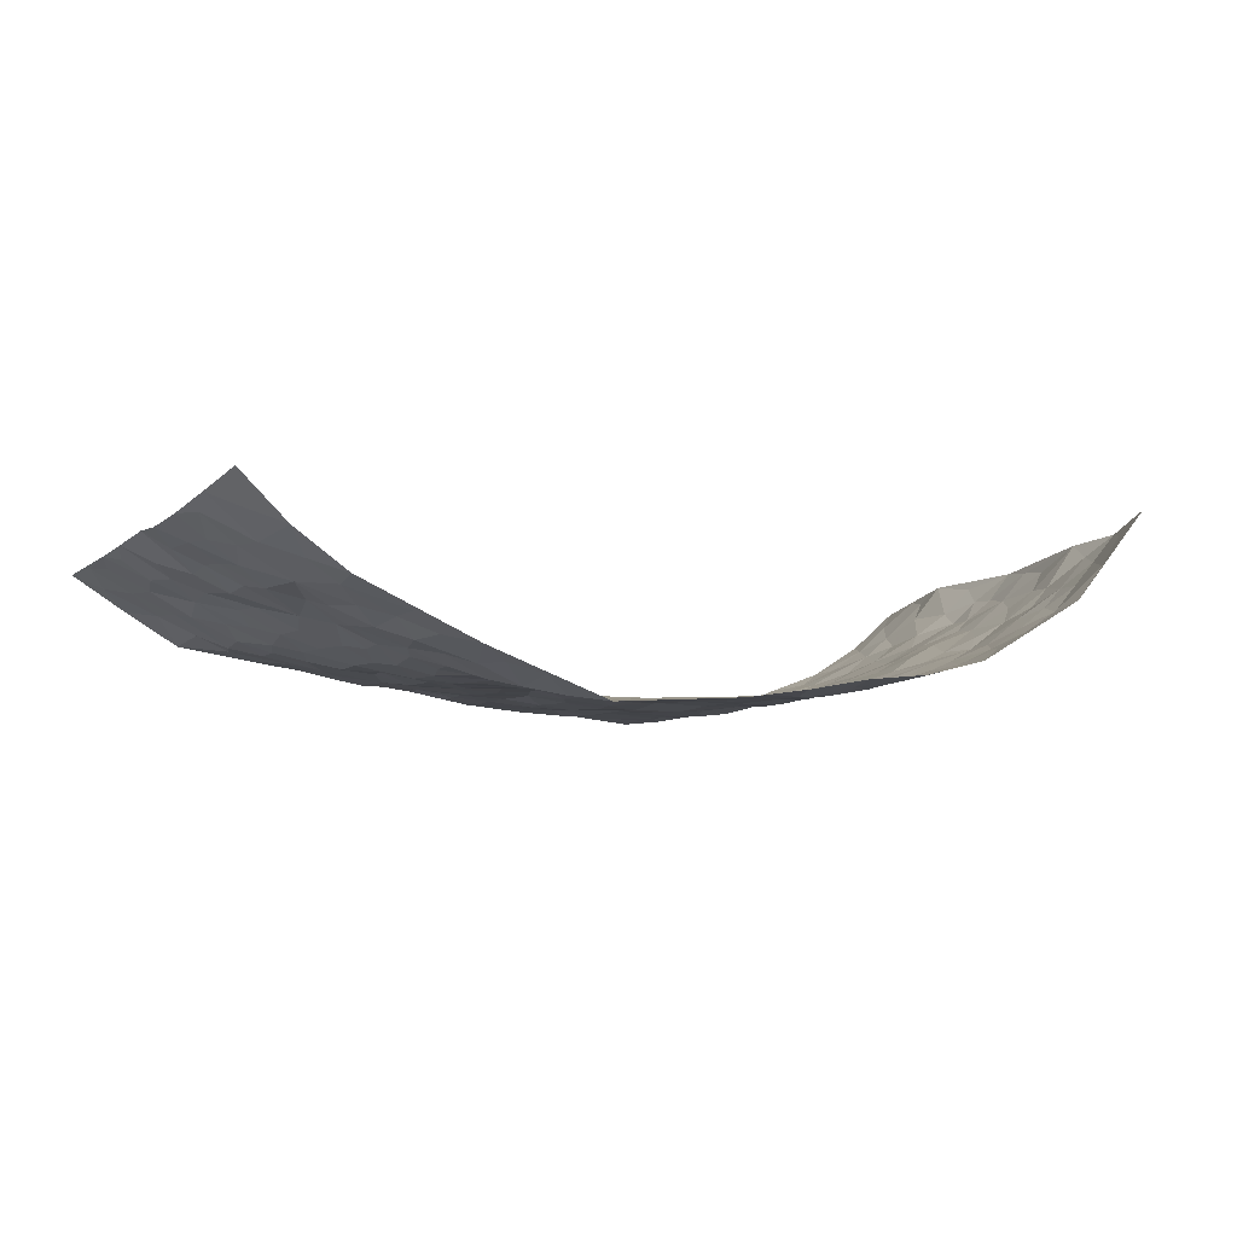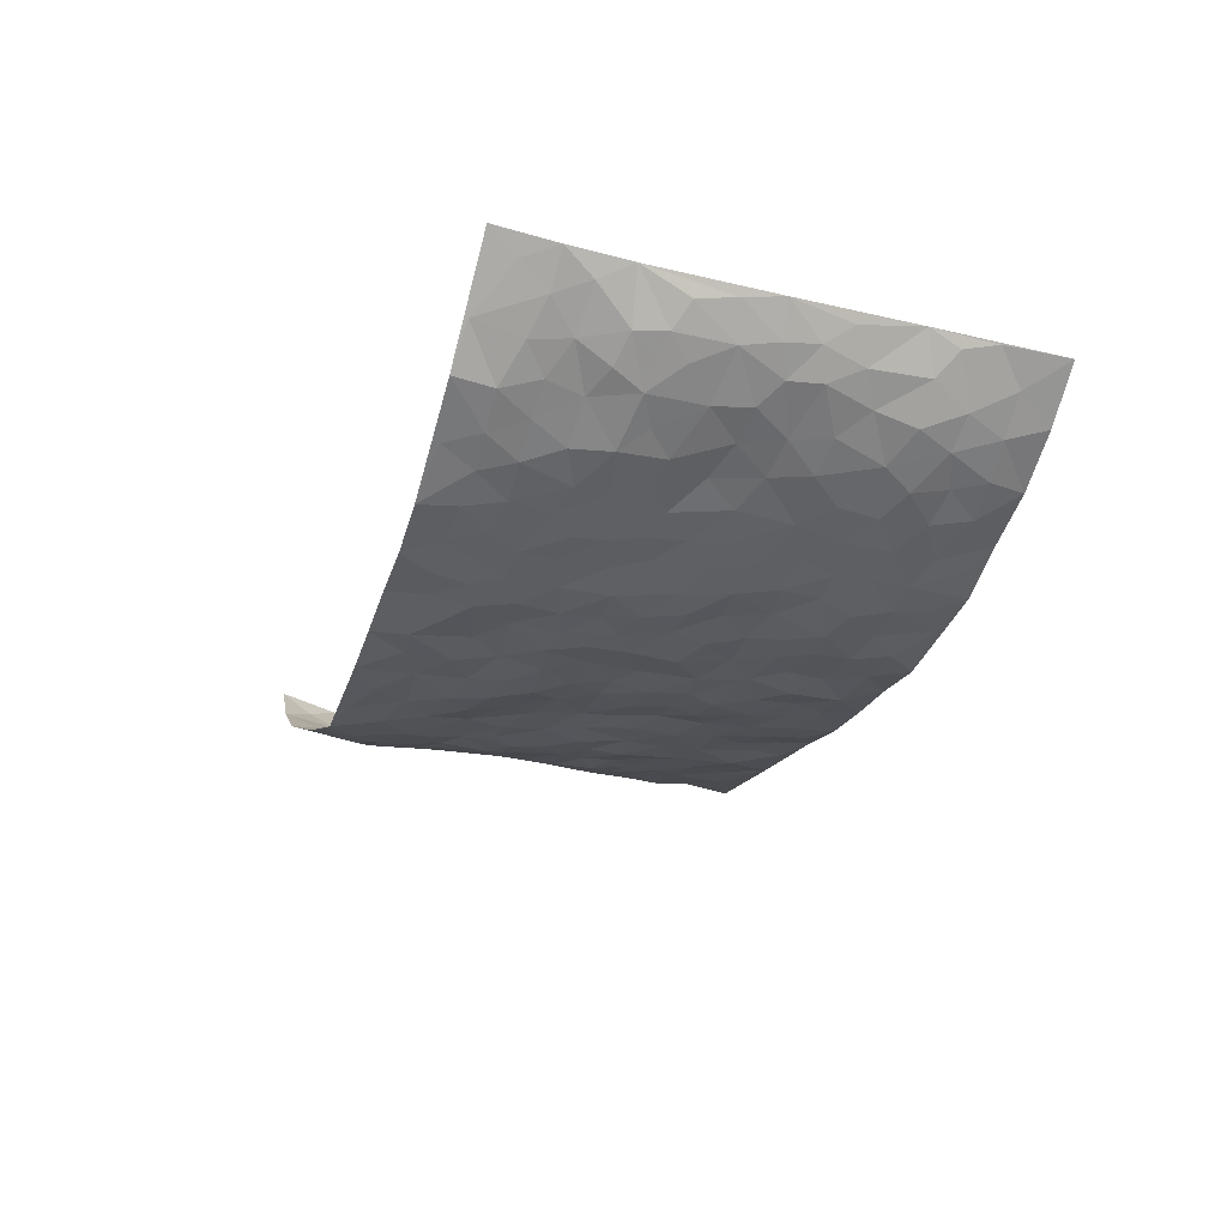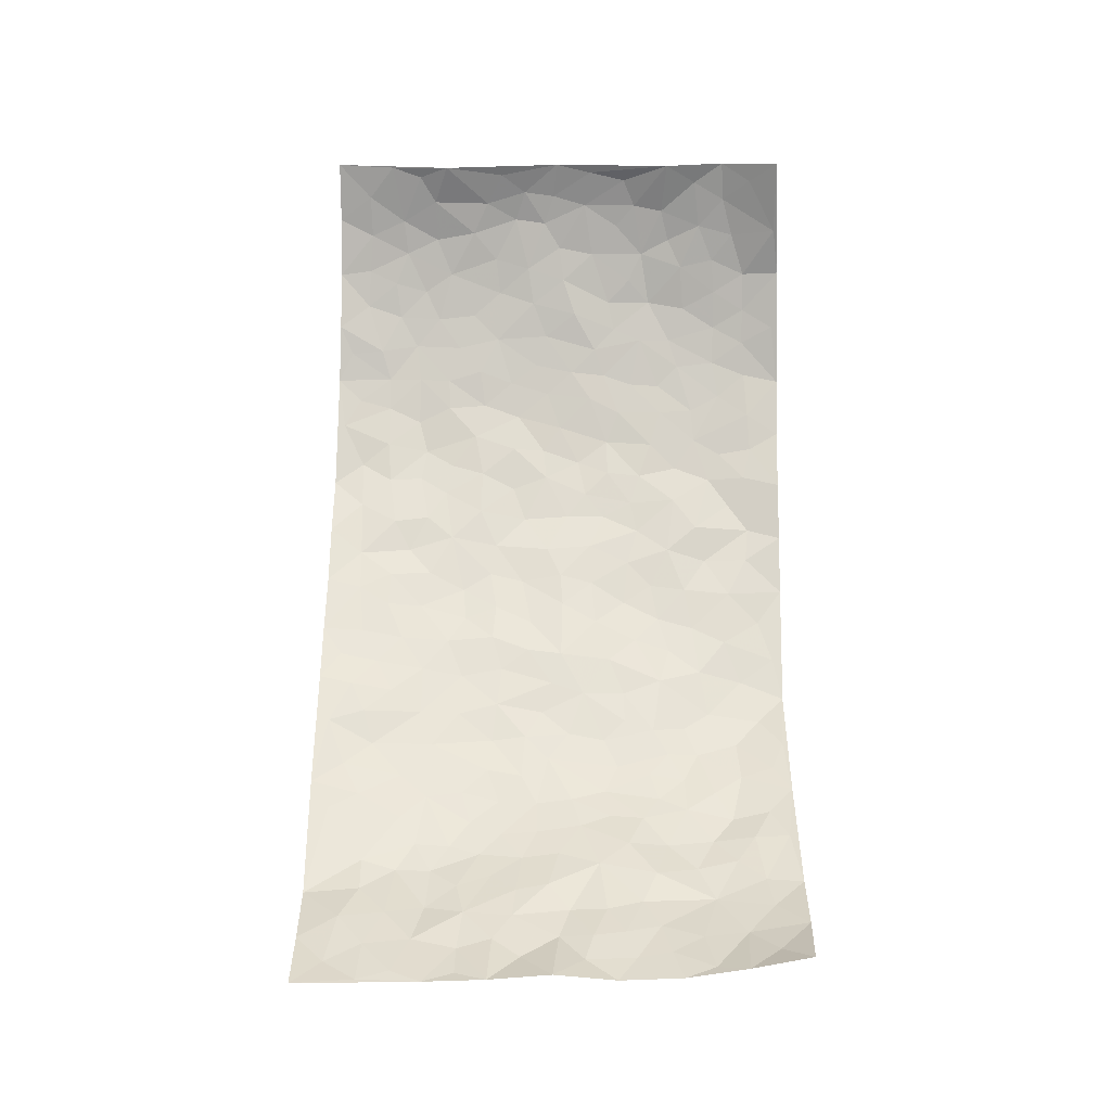
<metadata>
{"format":"obj","ext":"obj","renderer":"f3d","projection":"perspective","resolution":1024,"background":"white","views":[{"elev":-6.5,"azim":-25.8,"up":"+Z"},{"elev":-26.2,"azim":72.1,"up":"+Z"},{"elev":65.0,"azim":-89.8,"up":"+Z"}]}
</metadata>
<code>
v -0.8951 0.01011 0.2233
v -0.9358 0.9993 0.1696
v 0.8622 0.01179 0.2804
v 0.9276 0.9937 0.1837
v -0.7692 0.3944 0.08771
v -0.9222 0.5017 0.1878
v -0.8219 0.3595 0.1187
v -0.004736 0.003022 -0.1051
v -0.9264 0.2523 0.1816
v -0.8803 0.3395 0.1483
v -0.7071 0.004333 0.0663
v -0.9126 0.1306 0.2003
v -0.688 0.2945 0.0567
v -0.8077 0.004384 0.1369
v -0.8081 0.2903 0.1081
v -0.4828 0.006476 -0.03395
v -0.9037 0.1908 0.1768
v -0.2974 0.1716 -0.09533
v -0.7517 0.3236 0.07633
v -0.8239 0.1221 0.1236
v -0.867 0.06738 0.1693
v -0.7628 0.06617 0.09437
v -0.6557 0.1298 0.03202
v -0.7004 0.07757 0.05755
v -0.834 0.209 0.1293
v -0.8672 0.2721 0.1446
v -0.7458 0.179 0.07128
v -0.6755 0.2118 0.03881
v -0.8318 0.4893 0.1154
v -0.93 0.3776 0.1763
v -0.726 0.9985 0.03961
v -0.5317 0.2259 -0.02376
v 0.2602 0.1559 -0.08203
v -0.9329 0.7505 0.1733
v -0.3668 0.3962 -0.06503
v -0.7638 0.7541 0.07072
v -0.7763 0.8318 0.08402
v -0.5729 0.4449 -0.001954
v -0.593 0.6082 0.0001887
v -0.4815 1 0.003375
v -0.9134 0.6883 0.1616
v -0.6493 0.5643 0.02571
v -0.3862 0.7567 -0.03694
v -0.5058 0.2832 -0.03307
v -0.4589 0.2286 -0.05166
v -0.4913 0.1659 -0.03658
v -0.4449 0.6391 -0.0324
v -0.3644 0.5622 -0.05042
v 0.1685 0.4734 -0.0838
v -0.3353 0.2249 -0.08035
v -0.2071 0.6134 -0.06144
v -0.3738 0.6317 -0.05065
v -0.3086 0.06238 -0.1084
v -0.6208 0.7122 0.006639
v -0.3969 0.1983 -0.07412
v -0.8379 0.6192 0.1225
v -0.0373 0.3498 -0.09304
v 0.05768 0.3399 -0.08816
v 0.3013 0.4488 -0.07744
v -0.09289 0.5529 -0.07265
v -0.1623 0.5578 -0.06097
v 0.09563 0.6304 -0.08307
v -0.6169 0.3484 0.02448
v -0.7263 0.5755 0.06773
v -0.9085 0.8112 0.1591
v -0.5541 0.1324 -0.0203
v -0.3676 0.01707 -0.07836
v -0.7706 0.4676 0.08239
v -0.6079 0.1752 0.002703
v -0.5976 0.02172 0.01464
v -0.2513 0.007214 -0.1198
v -0.6004 0.09174 0.01253
v -0.5378 0.05687 -0.01719
v -0.429 0.042 -0.05843
v -0.4509 0.1084 -0.05706
v -0.8581 0.6871 0.1266
v -0.9275 0.8749 0.1672
v -0.7138 0.5108 0.06631
v 0.006648 0.9979 -0.06679
v -0.777 0.6776 0.08976
v -0.5539 0.3174 -0.01037
v -0.5087 0.464 -0.02823
v 0.008186 0.5718 -0.08147
v -0.04731 0.4835 -0.07372
v 0.005025 0.42 -0.08131
v -0.1275 0.1313 -0.1012
v -0.5648 0.6728 -0.01092
v -0.8774 0.5635 0.1407
v -0.7152 0.6932 0.05422
v -0.4474 0.3001 -0.0509
v -0.6196 0.27 0.0138
v -0.4972 0.6912 -0.02106
v -0.1709 0.4864 -0.06096
v -0.2605 0.4388 -0.06447
v -0.6391 0.6509 0.0143
v -0.01383 0.1181 -0.09657
v -0.4134 0.5132 -0.04881
v -0.3429 0.2907 -0.06638
v -0.2388 0.5064 -0.06102
v -0.1798 0.383 -0.07211
v -0.9298 0.6262 0.1784
v -0.6902 0.6245 0.04294
v -0.7847 0.5813 0.09615
v -0.3678 0.1146 -0.09169
v -0.5183 0.5362 -0.02757
v -0.6644 0.4082 0.04248
v -0.1293 0.3263 -0.08537
v -0.1504 0.2524 -0.09475
v -0.5149 0.6147 -0.02828
v 0.1132 0.7286 -0.07712
v -0.004587 0.2158 -0.09566
v -0.07335 0.2755 -0.09878
v 0.004477 0.2897 -0.09447
v -0.4285 0.367 -0.05609
v -0.1994 0.1874 -0.09613
v -0.6399 0.4901 0.02705
v -0.5491 0.3836 -0.01214
v -0.4891 0.3948 -0.03759
v -0.3057 0.5272 -0.06156
v -0.2581 0.3524 -0.07394
v -0.3541 0.4702 -0.06042
v -0.226 0.2734 -0.0786
v -0.08914 0.412 -0.07561
v -0.5866 0.5339 -0.0001965
v -0.09391 0.2007 -0.1014
v -0.2184 0.09821 -0.1105
v -0.3985 0.2611 -0.06221
v -0.8841 0.4396 0.1508
v -0.8303 0.4225 0.1232
v 0.09398 0.4231 -0.07857
v 0.208 0.2367 -0.07791
v 0.08507 0.5178 -0.07716
v 0.02174 0.4882 -0.07542
v 0.1682 0.3927 -0.08426
v 0.7674 0.4927 0.09036
v 0.223 0.4328 -0.07949
v 0.2672 0.312 -0.0756
v 0.1636 0.5676 -0.08831
v 0.1299 0.9975 -0.07189
v -0.2899 0.6226 -0.05422
v 0.4321 0.8775 -0.06341
v 0.498 0.9954 -0.05044
v -0.2094 0.7826 -0.05428
v -0.05201 0.8646 -0.06555
v -0.3214 0.351 -0.06872
v -0.4559 0.5688 -0.03487
v -0.07823 0.05556 -0.1087
v -0.1635 0.02612 -0.1137
v 0.1188 0.001766 -0.08771
v 0.02042 0.8602 -0.06997
v -0.01301 0.7007 -0.08184
v 0.4214 0.1932 -0.04944
v 0.3417 0.2869 -0.0645
v 0.587 0.5225 -0.0006652
v 0.5244 0.5435 -0.02551
v 0.4529 0.1315 -0.03957
v 0.5198 0.2238 -0.02131
v 0.4144 0.3582 -0.04847
v 0.02581 0.6415 -0.08244
v -0.05621 0.6284 -0.07435
v -0.1417 0.731 -0.06233
v -0.08316 0.6943 -0.07466
v -0.0553 0.7926 -0.07215
v -0.1323 0.6346 -0.06269
v 0.02579 0.7747 -0.07624
v 0.2528 0.9963 -0.08578
v -0.01267 0.9265 -0.06691
v -0.2632 0.8472 -0.04036
v -0.1934 0.8811 -0.05028
v -0.3113 0.783 -0.04513
v -0.2365 0.9992 -0.03233
v -0.2243 0.6989 -0.05939
v -0.3147 0.7029 -0.04805
v -0.1345 0.8306 -0.06034
v -0.1159 0.9997 -0.05471
v 0.2233 0.7447 -0.07746
v 0.1779 0.666 -0.07591
v 0.3307 0.5924 -0.0675
v 0.2647 0.5211 -0.07892
v 0.2706 0.6638 -0.07291
v 0.4294 0.7413 -0.05651
v 0.3604 0.6806 -0.06352
v 0.2916 0.7309 -0.0761
v 0.07441 0.9288 -0.07701
v 0.08468 0.8222 -0.0824
v 0.1516 0.857 -0.07459
v 0.2575 0.8714 -0.08008
v 0.3286 0.7907 -0.0786
v 0.2365 0.594 -0.08176
v -0.8481 0.8688 0.1233
v -0.6749 0.8183 0.02272
v -0.8377 0.7758 0.1173
v -0.8315 0.9984 0.1029
v -0.8868 0.9406 0.1383
v -0.7854 0.9217 0.08892
v -0.7193 0.8859 0.05074
v -0.5986 0.931 0.01122
v -0.654 0.8872 0.02294
v -0.6781 0.7475 0.02874
v -0.5556 0.8165 -0.003572
v -0.6163 0.7829 0.006531
v -0.5053 0.9031 -0.004635
v -0.3866 0.8814 -0.03317
v -0.5381 0.9621 0.005432
v -0.4603 0.8189 -0.02239
v -0.4366 0.9387 -0.01547
v -0.3379 0.9744 -0.02234
v -0.5079 0.7634 -0.01763
v -0.3138 0.9028 -0.02958
v -0.2511 0.9314 -0.03328
v 0.1615 0.7839 -0.07575
v 0.2609 0.8021 -0.08001
v 0.1951 0.9322 -0.07931
v 0.4001 0.8093 -0.07
v 0.3446 0.8786 -0.07167
v 0.3896 0.9799 -0.06714
v 0.2971 0.9352 -0.08271
v 0.4497 0.9453 -0.05876
v 0.3841 0.4903 -0.06456
v 0.3302 0.5266 -0.07533
v 0.4863 0.6011 -0.04054
v 0.4367 0.6614 -0.05701
v 0.4108 0.5847 -0.06308
v 0.3536 0.1877 -0.06532
v 0.4807 0.3312 -0.03496
v 0.4615 0.5189 -0.04549
v 0.3498 0.3847 -0.06902
v -0.1181 0.9155 -0.05945
v -0.1771 0.9589 -0.04947
v 0.3202 0.1309 -0.07099
v 0.5908 0.01134 0.03501
v 0.2021 0.3327 -0.08097
v 0.2738 0.3832 -0.07357
v 0.5775 0.2434 -0.0001152
v 0.7261 0.9933 0.03886
v 0.8828 0.2531 0.2444
v 0.4971 0.8087 -0.0445
v 0.7008 0.4832 0.05817
v 0.492 0.7431 -0.04132
v 0.904 0.4999 0.2186
v 0.6584 0.2897 0.03122
v 0.508 0.4643 -0.02753
v 0.7511 0.307 0.09069
v 0.5562 0.412 -0.007046
v 0.4827 -0.001956 -0.02328
v 0.08853 0.251 -0.08635
v 0.4996 0.07293 -0.02315
v 0.1351 0.3184 -0.0873
v 0.4165 0.2636 -0.04898
v 0.8225 0.263 0.1571
v 0.6297 0.458 0.02763
v 0.5664 0.0781 0.008495
v 0.448 0.4226 -0.041
v 0.6001 0.3683 0.009028
v 0.2877 0.231 -0.078
v 0.4779 0.2681 -0.03733
v 0.2616 0.07736 -0.07186
v 0.3631 5.323e-05 -0.05312
v 0.2407 0.001309 -0.06549
v 0.1997 0.1134 -0.08903
v 0.06639 0.1694 -0.09808
v 0.1428 0.1882 -0.08254
v 0.6016 0.1428 0.01615
v 0.7525 0.4187 0.08669
v 0.7188 0.2178 0.08607
v 0.6316 0.07654 0.04279
v 0.6577 0.3811 0.03312
v 0.6994 0.3354 0.05916
v 0.8354 0.3242 0.1598
v 0.7273 0.5635 0.065
v 0.6697 0.1419 0.05895
v 0.729 0.1473 0.1
v 0.8029 0.3643 0.1262
v 0.8744 0.349 0.2016
v 0.8416 0.4359 0.1517
v 0.5762 0.3092 0.001427
v 0.7701 0.1043 0.1411
v 0.3297 0.06136 -0.06344
v 0.4066 0.06584 -0.04253
v 0.06798 0.0775 -0.09518
v 0.1403 0.07114 -0.09398
v 0.8952 0.748 0.2176
v 0.7011 0.07632 0.08529
v 0.6422 0.2118 0.03224
v 0.8887 0.4245 0.2108
v 0.8597 0.5067 0.1609
v 0.7733 0.2468 0.1143
v 0.5279 0.1441 -0.0167
v 0.6965 -0.0005899 0.09786
v 0.5011 0.391 -0.02943
v 0.8479 0.06883 0.2363
v 0.8859 0.13 0.2504
v 0.7909 0.1783 0.1448
v 0.8303 0.1253 0.192
v 0.7623 0.01159 0.1673
v 0.8617 0.1895 0.2123
v 0.6553 0.5515 0.03016
v 0.6827 0.628 0.03177
v 0.5832 0.6324 -0.008091
v 0.7982 0.6876 0.1025
v 0.631 0.7667 0.0005997
v 0.889 0.6235 0.1993
v 0.7497 0.6371 0.06931
v 0.8245 0.5917 0.1194
v 0.7228 0.7392 0.04687
v 0.8146 0.5267 0.1187
v 0.8667 0.5716 0.1654
v 0.8485 0.6563 0.1472
v 0.637 0.6879 0.006917
v 0.5667 0.7202 -0.01928
v 0.511 0.6712 -0.03077
v 0.8236 0.8475 0.1123
v 0.7047 0.8658 0.03509
v 0.7912 0.772 0.08647
v 0.8507 0.7744 0.1486
v 0.7654 0.8395 0.06797
v 0.9096 0.8707 0.1983
v 0.6898 0.7975 0.02478
v 0.8903 0.808 0.1885
v 0.733 0.9261 0.04412
v 0.8325 0.9929 0.1031
v 0.6117 0.9936 -0.00275
v 0.8003 0.9206 0.08783
v 0.8661 0.9234 0.1445
v 0.6602 0.9291 0.009335
v 0.5598 0.8975 -0.02286
v 0.4992 0.8783 -0.04834
v 0.5549 0.9658 -0.02729
v 0.5739 0.8178 -0.02434
v 0.6364 0.8558 0.0007969
f 29 6 128
f 12 21 20
f 26 10 9
f 55 45 46
f 27 19 15
f 26 9 17
f 101 6 88
f 12 1 21
f 7 15 19
f 125 86 96
f 84 123 85
f 129 29 128
f 25 27 15
f 12 20 17
f 73 75 66
f 22 14 11
f 26 17 25
f 9 12 17
f 25 15 26
f 5 129 7
f 52 146 48
f 55 18 50
f 7 19 5
f 20 27 25
f 124 82 105
f 41 76 34
f 20 14 22
f 14 20 21
f 14 21 1
f 24 22 11
f 24 27 22
f 72 66 69
f 69 32 91
f 70 24 11
f 24 23 27
f 17 20 25
f 27 20 22
f 10 15 7
f 10 26 15
f 23 28 27
f 27 13 19
f 28 23 69
f 13 27 28
f 119 121 94
f 10 7 129
f 6 30 128
f 9 10 30
f 36 192 80
f 80 102 89
f 118 81 44
f 64 103 78
f 115 126 86
f 45 32 46
f 91 63 13
f 129 68 29
f 95 87 54
f 95 54 199
f 202 40 204
f 82 97 105
f 29 88 6
f 18 55 104
f 148 126 71
f 38 82 124
f 50 18 122
f 117 82 38
f 5 19 106
f 82 117 118
f 80 64 102
f 127 45 55
f 194 77 190
f 98 35 114
f 39 124 105
f 127 50 98
f 106 19 13
f 66 75 46
f 39 95 42
f 63 117 38
f 95 89 102
f 101 56 76
f 51 140 99
f 18 53 126
f 62 83 132
f 45 127 90
f 112 113 57
f 103 29 68
f 130 85 58
f 109 39 105
f 35 94 121
f 113 246 58
f 151 165 163
f 120 100 94
f 114 127 98
f 192 190 65
f 95 39 87
f 36 191 37
f 67 104 74
f 56 101 88
f 13 63 106
f 192 34 76
f 268 241 243
f 108 115 125
f 93 84 60
f 133 84 85
f 156 288 157
f 101 76 41
f 80 103 64
f 105 97 146
f 99 61 51
f 92 109 47
f 125 96 111
f 158 227 153
f 75 104 55
f 69 66 32
f 81 91 32
f 106 78 68
f 42 64 78
f 77 34 65
f 24 70 72
f 75 73 16
f 16 71 67
f 2 34 77
f 13 28 91
f 103 56 88
f 56 80 76
f 72 69 23
f 11 16 70
f 16 73 70
f 16 67 74
f 115 18 126
f 24 72 23
f 73 72 70
f 16 74 75
f 72 73 66
f 32 45 44
f 84 83 60
f 66 46 32
f 78 106 116
f 117 63 81
f 67 53 104
f 103 68 78
f 69 91 28
f 36 80 89
f 106 38 116
f 106 68 5
f 81 118 117
f 62 132 138
f 32 44 81
f 53 67 71
f 57 58 85
f 123 100 107
f 93 60 61
f 33 230 224
f 8 96 147
f 132 133 130
f 140 48 119
f 93 100 123
f 122 98 50
f 164 60 160
f 53 71 126
f 125 112 108
f 193 194 195
f 75 55 46
f 63 91 81
f 56 103 80
f 196 198 31
f 18 104 53
f 121 48 97
f 38 106 63
f 118 97 82
f 97 35 121
f 51 172 140
f 130 134 49
f 87 39 109
f 288 252 263
f 97 114 35
f 47 43 92
f 57 113 58
f 248 130 58
f 34 101 41
f 114 90 127
f 116 124 42
f 145 94 35
f 118 114 97
f 167 79 175
f 98 145 35
f 85 123 57
f 43 47 52
f 199 36 89
f 42 78 116
f 159 83 62
f 88 29 103
f 74 104 75
f 118 44 90
f 173 140 172
f 42 95 102
f 190 192 37
f 65 190 77
f 89 95 199
f 125 111 112
f 92 87 109
f 18 115 122
f 177 180 176
f 112 57 107
f 109 105 146
f 93 94 100
f 285 286 275
f 96 86 147
f 137 232 131
f 57 123 107
f 87 92 208
f 49 134 136
f 132 130 49
f 161 164 162
f 50 127 55
f 122 108 107
f 122 107 100
f 48 140 52
f 118 90 114
f 99 119 94
f 123 84 93
f 36 37 192
f 48 121 119
f 120 122 100
f 39 42 124
f 38 124 116
f 248 58 246
f 44 45 90
f 98 122 120
f 146 52 47
f 94 93 99
f 168 209 170
f 212 183 188
f 202 197 200
f 42 102 64
f 107 108 112
f 99 93 61
f 8 280 96
f 112 111 113
f 125 115 86
f 115 108 122
f 128 30 10
f 5 68 129
f 10 129 128
f 132 49 138
f 83 84 133
f 130 133 85
f 83 133 132
f 248 134 130
f 156 152 224
f 151 110 165
f 212 186 211
f 153 224 249
f 254 251 244
f 246 261 262
f 225 158 249
f 49 136 179
f 185 184 150
f 214 188 181
f 181 188 182
f 161 163 174
f 143 170 172
f 110 211 185
f 184 79 167
f 174 228 169
f 62 110 159
f 163 150 144
f 210 169 229
f 170 143 168
f 176 211 110
f 98 120 145
f 94 145 120
f 48 146 97
f 109 146 47
f 148 86 126
f 147 86 148
f 71 8 148
f 8 147 148
f 244 276 254
f 232 136 134
f 174 143 161
f 60 83 160
f 163 162 151
f 159 160 83
f 261 281 262
f 259 281 149
f 219 220 59
f 246 113 111
f 33 255 131
f 157 256 152
f 137 255 153
f 230 278 279
f 262 260 33
f 154 155 242
f 131 255 137
f 248 131 232
f 281 280 149
f 259 258 278
f 220 179 59
f 159 151 160
f 162 160 151
f 164 61 60
f 228 174 144
f 144 174 163
f 159 110 151
f 161 172 164
f 186 184 185
f 161 162 163
f 61 164 51
f 160 162 164
f 187 217 213
f 150 163 165
f 205 202 200
f 79 184 139
f 170 43 173
f 174 169 143
f 161 143 172
f 167 144 150
f 176 180 183
f 172 170 173
f 223 226 221
f 185 150 165
f 99 140 119
f 207 206 203
f 172 51 164
f 43 52 173
f 173 52 140
f 167 175 228
f 228 229 169
f 210 168 169
f 177 110 62
f 189 138 179
f 62 138 177
f 136 232 233
f 181 182 222
f 150 184 167
f 178 180 189
f 49 179 138
f 177 138 189
f 180 178 182
f 178 179 220
f 307 308 304
f 222 223 221
f 215 187 188
f 176 183 212
f 187 213 186
f 214 215 188
f 185 211 186
f 237 181 239
f 182 188 183
f 110 185 165
f 216 215 141
f 211 176 212
f 182 183 180
f 176 110 177
f 213 184 186
f 178 189 179
f 177 189 180
f 195 190 37
f 197 198 200
f 195 194 190
f 34 192 65
f 80 192 76
f 37 196 195
f 194 2 77
f 193 2 194
f 196 37 191
f 31 193 195
f 198 196 191
f 31 195 196
f 199 201 191
f 197 204 31
f 198 191 201
f 31 198 197
f 201 199 54
f 36 199 191
f 54 208 201
f 208 43 205
f 208 54 87
f 198 201 200
f 206 205 203
f 43 170 203
f 210 207 209
f 40 202 206
f 31 204 40
f 197 202 204
f 208 205 200
f 43 203 205
f 205 206 202
f 203 209 207
f 171 40 207
f 40 206 207
f 208 200 201
f 43 208 92
f 170 209 203
f 168 143 169
f 207 210 171
f 168 210 209
f 188 187 212
f 212 187 186
f 166 139 213
f 184 213 139
f 237 214 181
f 215 214 141
f 216 141 218
f 213 217 166
f 142 166 216
f 217 216 166
f 187 215 217
f 216 217 215
f 237 141 214
f 142 216 218
f 223 222 182
f 179 136 59
f 223 220 219
f 267 238 251
f 237 327 141
f 223 182 178
f 158 290 253
f 220 223 178
f 59 233 227
f 233 59 136
f 248 246 131
f 153 249 158
f 251 254 267
f 223 219 226
f 111 261 246
f 297 251 238
f 276 256 157
f 167 228 144
f 229 228 175
f 175 171 229
f 229 171 210
f 260 257 33
f 265 271 272
f 266 289 283
f 269 243 250
f 249 224 152
f 266 283 271
f 227 233 137
f 253 227 158
f 325 313 320
f 135 264 275
f 310 329 239
f 270 298 297
f 249 256 225
f 275 273 269
f 311 222 221
f 155 154 299
f 234 276 157
f 310 311 299
f 222 239 181
f 221 226 155
f 266 263 252
f 242 290 244
f 264 273 275
f 273 264 243
f 242 244 154
f 276 290 225
f 288 234 157
f 240 282 302
f 275 286 306
f 225 290 158
f 234 263 284
f 241 254 276
f 233 232 137
f 137 153 227
f 264 135 238
f 244 251 154
f 260 259 257
f 227 253 219
f 33 224 255
f 154 297 299
f 240 302 307
f 297 154 251
f 264 268 243
f 253 226 219
f 271 284 263
f 277 294 293
f 290 242 253
f 241 234 284
f 59 227 219
f 242 155 226
f 252 245 231
f 157 152 156
f 257 230 33
f 152 256 249
f 278 230 257
f 262 33 131
f 224 153 255
f 259 278 257
f 134 248 232
f 230 279 224
f 96 261 111
f 261 96 280
f 280 281 261
f 246 262 131
f 252 247 245
f 268 267 241
f 283 277 272
f 288 247 252
f 275 274 285
f 295 291 294
f 267 268 264
f 263 234 288
f 309 310 299
f 290 276 244
f 283 272 271
f 267 254 241
f 265 243 241
f 236 240 285
f 297 238 270
f 303 305 298
f 241 276 234
f 221 155 299
f 272 277 293
f 250 243 287
f 286 285 240
f 284 271 265
f 271 263 266
f 295 3 291
f 225 256 276
f 241 284 265
f 289 266 231
f 3 292 291
f 321 235 323
f 293 294 296
f 279 278 258
f 245 279 258
f 279 156 224
f 260 281 259
f 280 8 149
f 262 281 260
f 231 266 252
f 267 264 238
f 306 304 270
f 283 289 295
f 243 269 273
f 236 269 250
f 294 292 296
f 274 236 285
f 269 274 275
f 250 287 293
f 245 289 231
f 236 274 269
f 156 279 247
f 242 226 253
f 247 279 245
f 243 265 287
f 288 156 247
f 265 272 293
f 296 292 236
f 293 287 265
f 295 294 277
f 277 283 295
f 236 250 296
f 289 3 295
f 292 294 291
f 293 296 250
f 300 304 308
f 325 320 235
f 329 330 326
f 270 304 303
f 270 303 298
f 309 305 301
f 135 306 270
f 299 297 298
f 298 309 299
f 238 135 270
f 300 314 305
f 303 300 305
f 304 306 307
f 300 303 304
f 282 319 315
f 322 325 235
f 275 306 135
f 307 306 286
f 240 307 286
f 308 307 302
f 302 282 308
f 308 282 315
f 305 309 298
f 310 309 301
f 310 301 329
f 310 239 311
f 222 311 239
f 299 311 221
f 319 312 315
f 312 323 316
f 301 305 318
f 305 314 316
f 300 308 315
f 316 314 312
f 312 314 315
f 315 314 300
f 323 312 324
f 316 313 318
f 282 4 317
f 330 313 325
f 4 321 324
f 235 320 323
f 282 317 319
f 312 319 317
f 326 325 322
f 316 320 313
f 316 318 305
f 142 218 327
f 327 218 141
f 316 323 320
f 324 312 317
f 4 324 317
f 321 323 324
f 318 313 330
f 328 326 322
f 326 327 329
f 329 327 237
f 326 328 327
f 322 142 328
f 327 328 142
f 329 237 239
f 301 318 330
f 326 330 325
f 330 329 301

</code>
